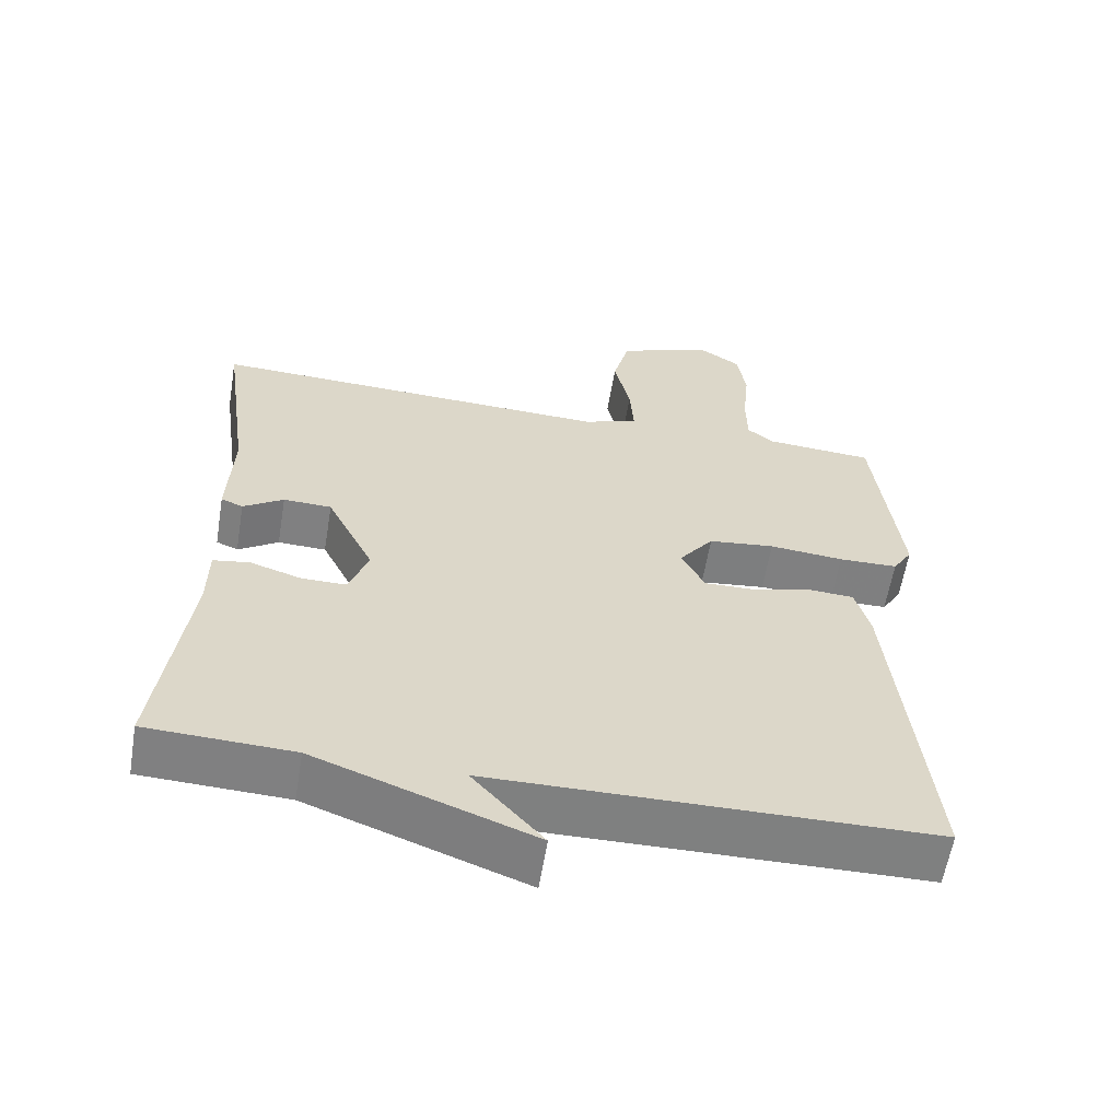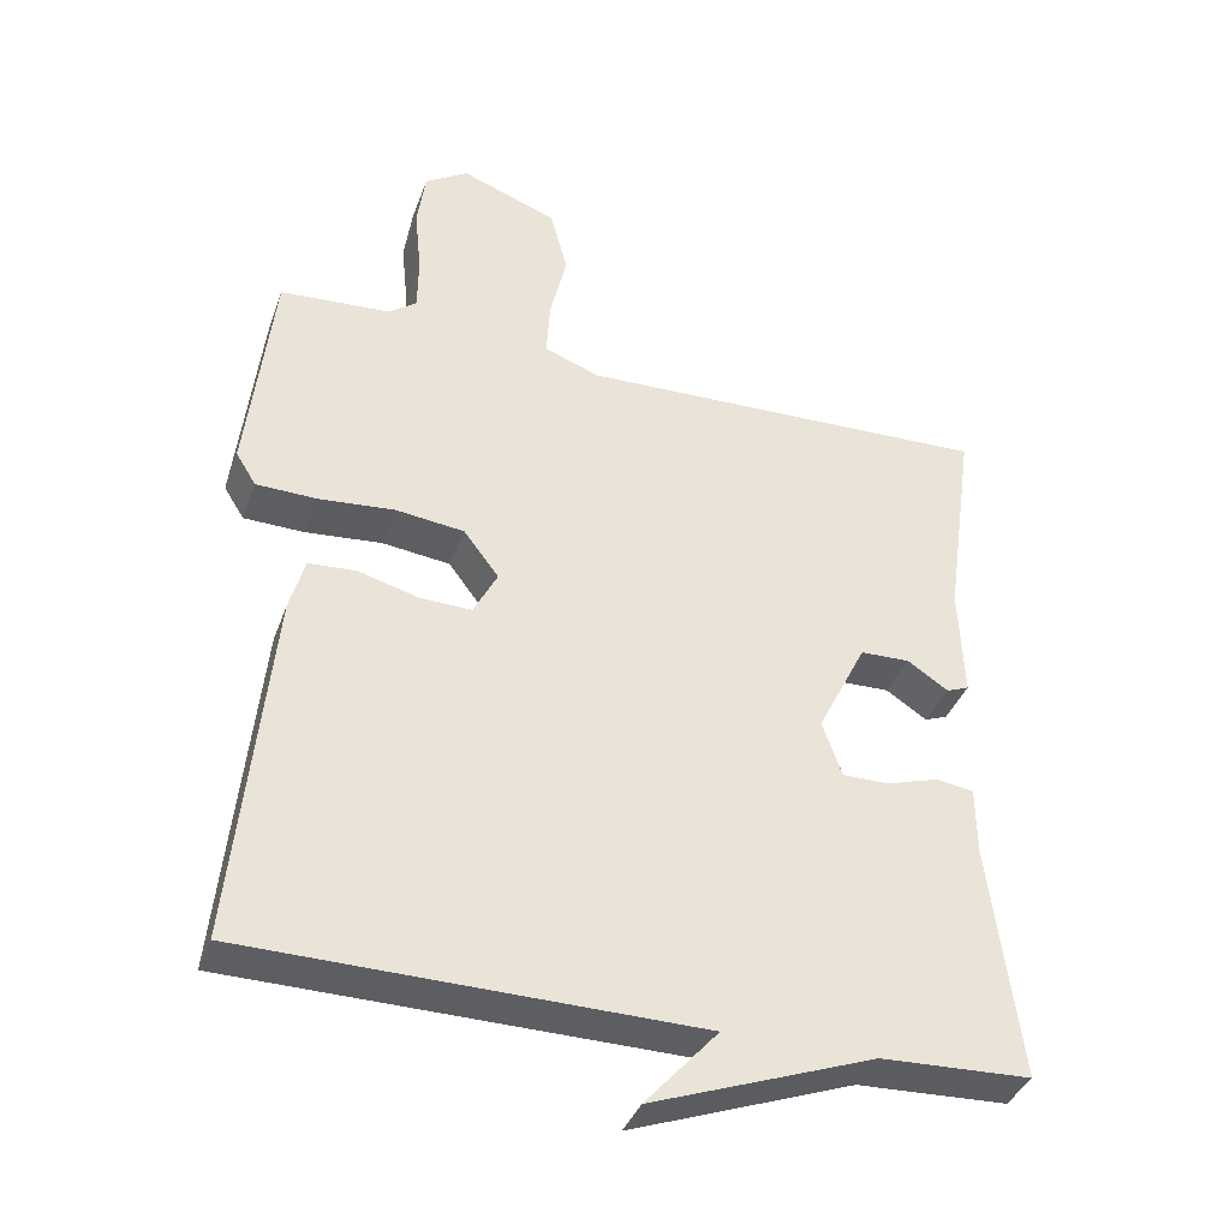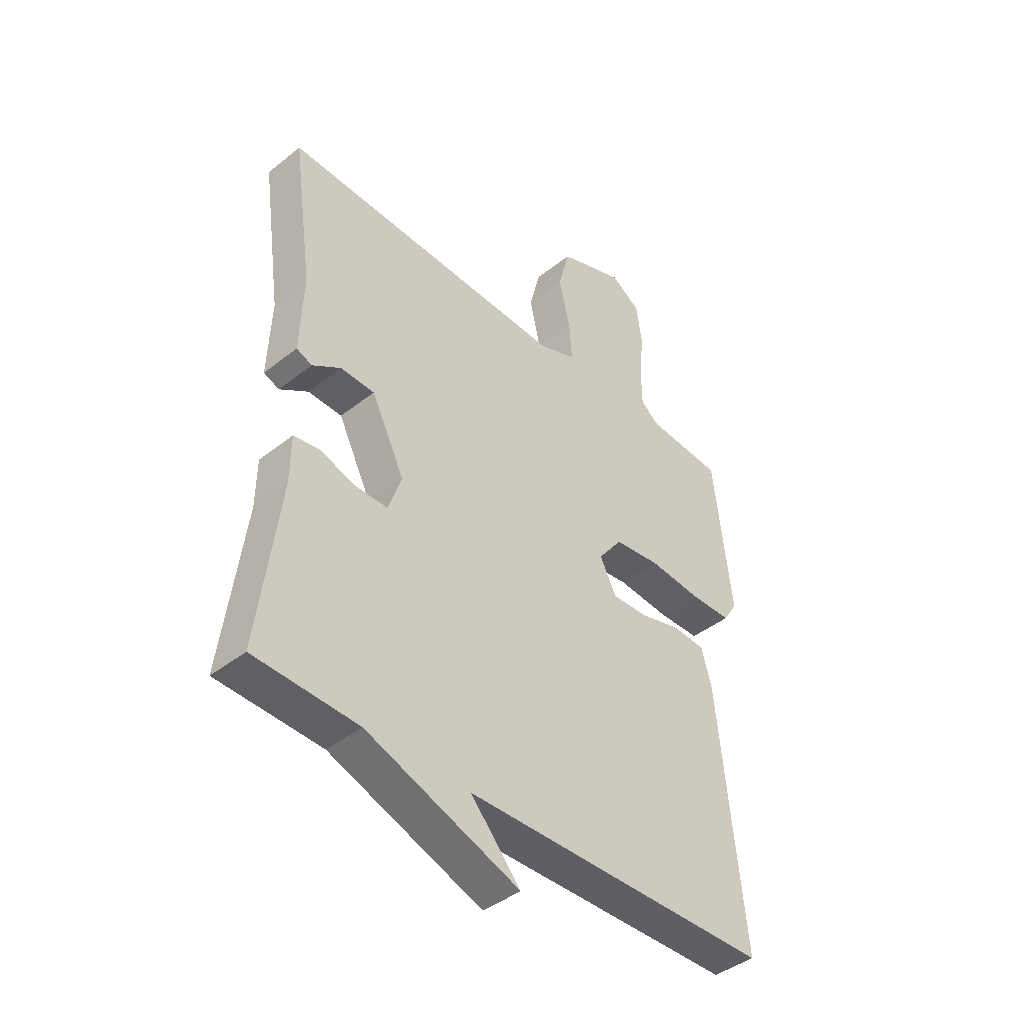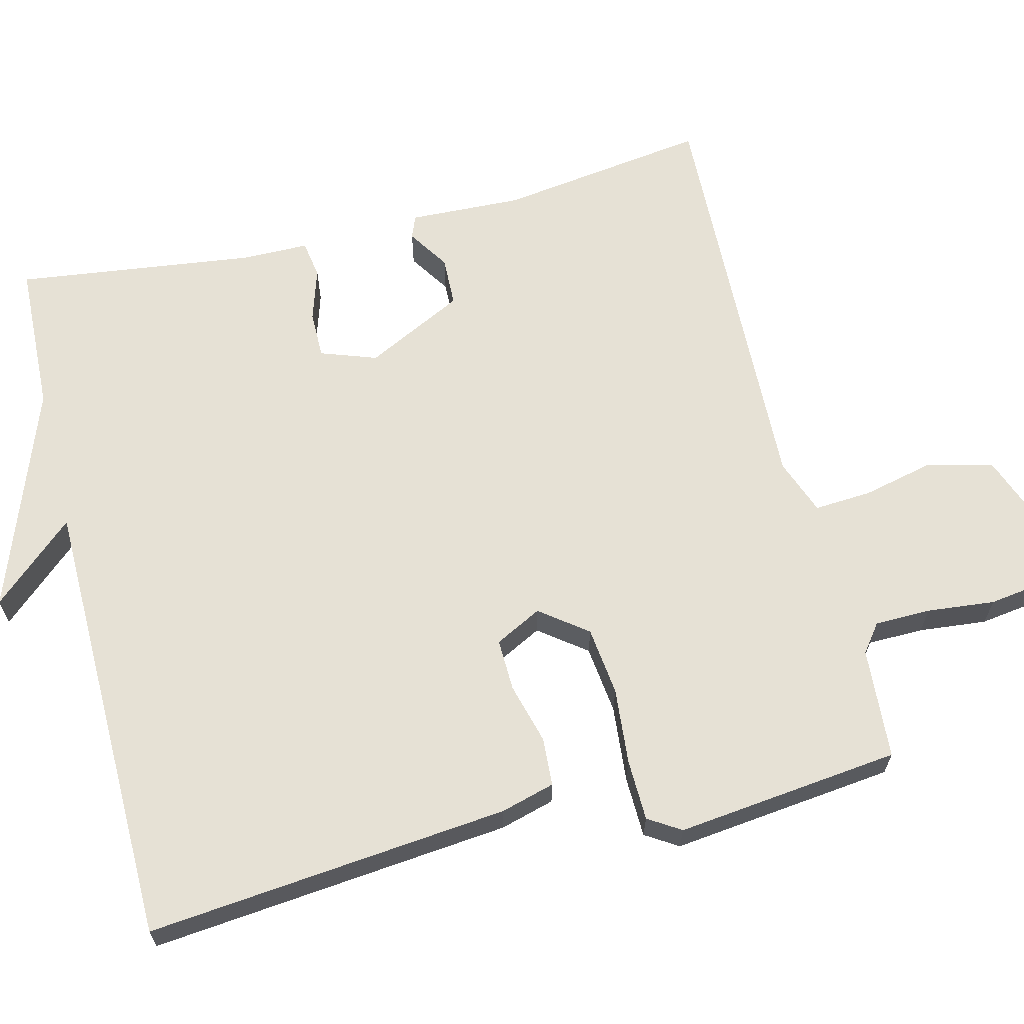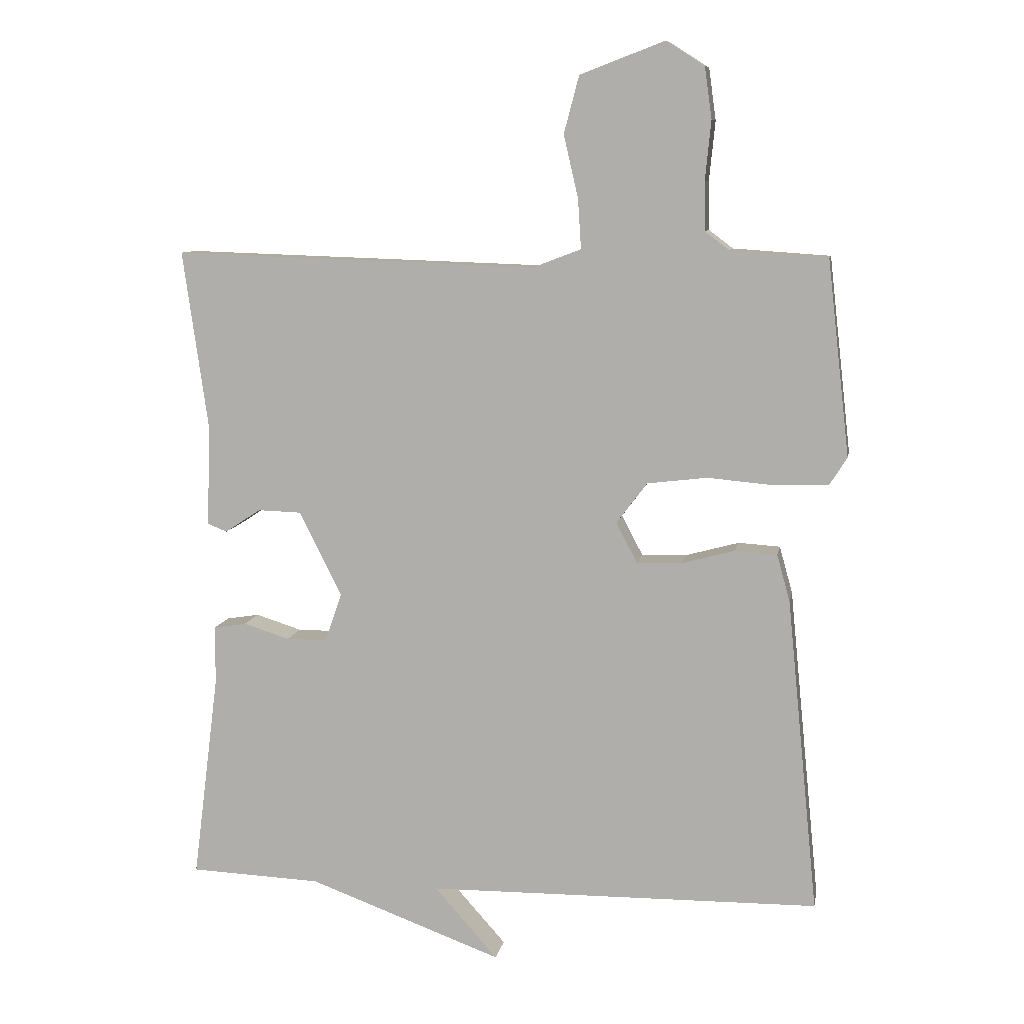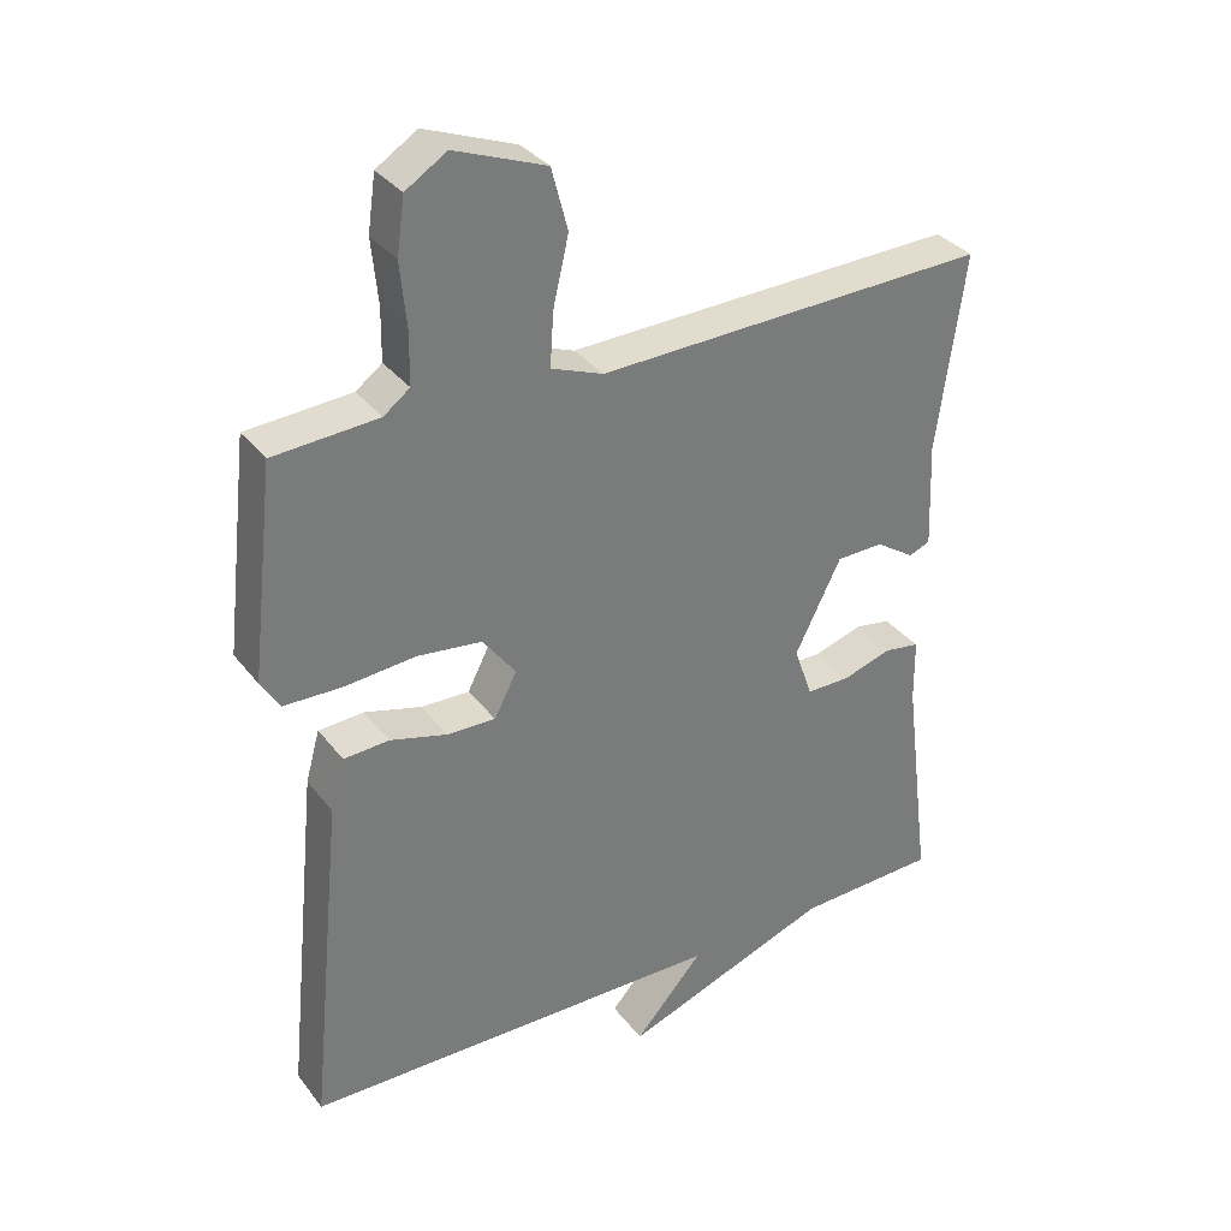
<metadata>
{"format":"obj","ext":"obj","renderer":"f3d","projection":"perspective","resolution":1024,"background":"white","views":[{"elev":-60.0,"azim":170.6,"up":"+Z"},{"elev":-37.8,"azim":-18.8,"up":"+Z"},{"elev":-42.4,"azim":133.4,"up":"+Z"},{"elev":64.8,"azim":-103.9,"up":"+Y"},{"elev":9.2,"azim":-169.8,"up":"+Z"},{"elev":33.6,"azim":-31.6,"up":"+Z"}]}
</metadata>
<code>
v 0.5 0.07 -0.5
v 0.3 0.07 -0.508
v 0.003 0.07 -0.617
v 0.1 0.07 -0.508
v -0.5 0.07 -0.5
v -0.452 0.07 -0.02
v -0.432 0.07 0.052
v -0.368 0.07 0.056
v -0.287 0.07 0.034
v -0.218 0.07 0.032
v -0.186 0.07 0.094
v -0.233 0.07 0.156
v -0.324 0.07 0.167
v -0.426 0.07 0.158
v -0.507 0.07 0.16
v -0.534 0.07 0.203
v -0.5 0.07 0.5
v -0.352 0.07 0.51
v -0.315 0.07 0.538
v -0.314 0.07 0.612
v -0.323 0.07 0.702
v -0.312 0.07 0.78
v -0.254 0.07 0.817
v -0.125 0.07 0.768
v -0.102 0.07 0.681
v -0.124 0.07 0.586
v -0.129 0.07 0.51
v -0.055 0.07 0.482
v 0.5 0.07 0.5
v 0.461 0.07 0.223
v 0.467 0.07 0.073
v 0.437 0.07 0.061
v 0.382 0.07 0.097
v 0.316 0.07 0.095
v 0.251 0.07 -0.035
v 0.277 0.07 -0.109
v 0.339 0.07 -0.109
v 0.409 0.07 -0.087
v 0.459 0.07 -0.095
v 0.46 0.07 -0.185
v 0.5 0 -0.5
v 0.3 0 -0.508
v 0.003 0 -0.617
v 0.1 0 -0.508
v -0.5 0 -0.5
v -0.452 0 -0.02
v -0.432 0 0.052
v -0.368 0 0.056
v -0.287 0 0.034
v -0.218 0 0.032
v -0.186 0 0.094
v -0.233 0 0.156
v -0.324 0 0.167
v -0.426 0 0.158
v -0.507 0 0.16
v -0.534 0 0.203
v -0.5 0 0.5
v -0.352 0 0.51
v -0.315 0 0.538
v -0.314 0 0.612
v -0.323 0 0.702
v -0.312 0 0.78
v -0.254 0 0.817
v -0.125 0 0.768
v -0.102 0 0.681
v -0.124 0 0.586
v -0.129 0 0.51
v -0.055 0 0.482
v 0.5 0 0.5
v 0.461 0 0.223
v 0.467 0 0.073
v 0.437 0 0.061
v 0.382 0 0.097
v 0.316 0 0.095
v 0.251 0 -0.035
v 0.277 0 -0.109
v 0.339 0 -0.109
v 0.409 0 -0.087
v 0.459 0 -0.095
v 0.46 0 -0.185
f 37 38 39 40
f 40 1 2
f 37 40 2
f 36 37 2
f 35 36 2
f 30 31 32 33
f 30 33 34
f 29 30 34
f 28 29 34
f 27 28 34 35
f 24 25 26
f 23 24 26
f 22 23 26
f 21 22 26
f 20 21 26
f 19 20 26 27
f 27 35 2
f 19 27 2
f 18 19 2
f 16 17 18
f 15 16 18
f 14 15 18
f 13 14 18
f 7 8 9
f 6 7 9
f 5 6 9
f 4 5 9
f 4 9 10
f 2 3 4
f 2 4 10 11
f 12 13 18
f 2 11 12 18
f 80 79 78 77
f 42 41 80
f 42 80 77
f 42 77 76
f 42 76 75
f 73 72 71 70
f 74 73 70
f 74 70 69
f 74 69 68
f 75 74 68 67
f 66 65 64
f 66 64 63
f 66 63 62
f 66 62 61
f 66 61 60
f 67 66 60 59
f 42 75 67
f 42 67 59
f 42 59 58
f 58 57 56
f 58 56 55
f 58 55 54
f 58 54 53
f 49 48 47
f 49 47 46
f 49 46 45
f 49 45 44
f 50 49 44
f 44 43 42
f 51 50 44 42
f 58 53 52
f 58 52 51 42
f 1 41 42 2
f 2 42 43 3
f 3 43 44 4
f 4 44 45 5
f 5 45 46 6
f 6 46 47 7
f 7 47 48 8
f 8 48 49 9
f 9 49 50 10
f 10 50 51 11
f 11 51 52 12
f 12 52 53 13
f 13 53 54 14
f 14 54 55 15
f 15 55 56 16
f 16 56 57 17
f 17 57 58 18
f 18 58 59 19
f 19 59 60 20
f 20 60 61 21
f 21 61 62 22
f 22 62 63 23
f 23 63 64 24
f 24 64 65 25
f 25 65 66 26
f 26 66 67 27
f 27 67 68 28
f 28 68 69 29
f 29 69 70 30
f 30 70 71 31
f 31 71 72 32
f 32 72 73 33
f 33 73 74 34
f 34 74 75 35
f 35 75 76 36
f 36 76 77 37
f 37 77 78 38
f 38 78 79 39
f 39 79 80 40
f 40 80 41 1

</code>
